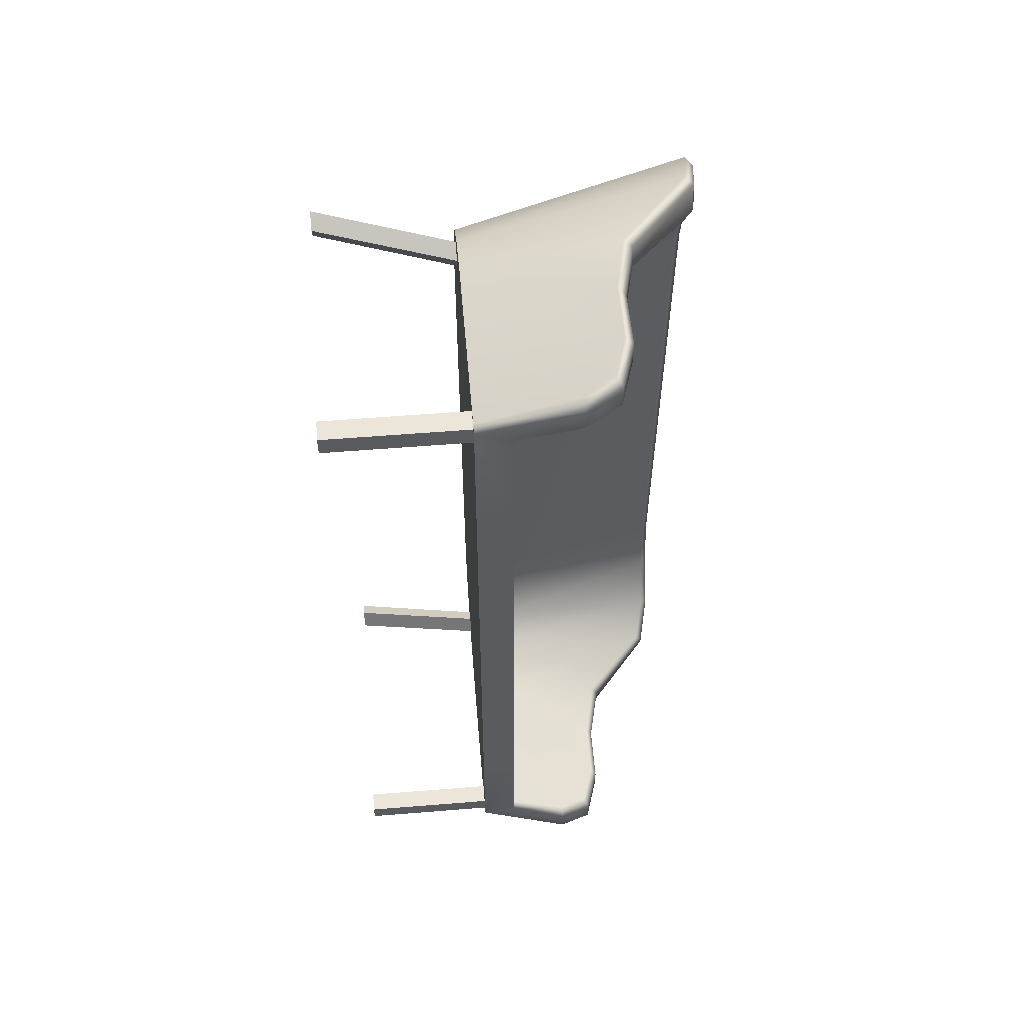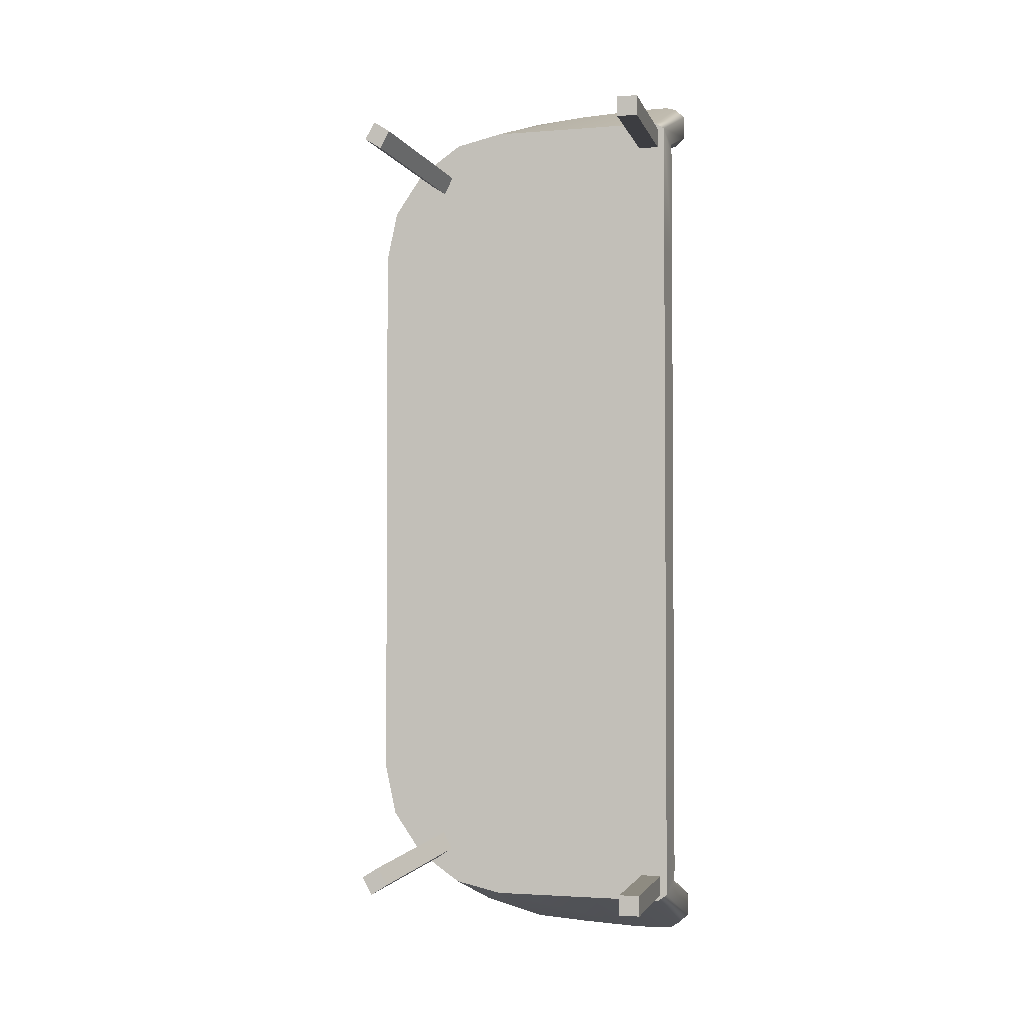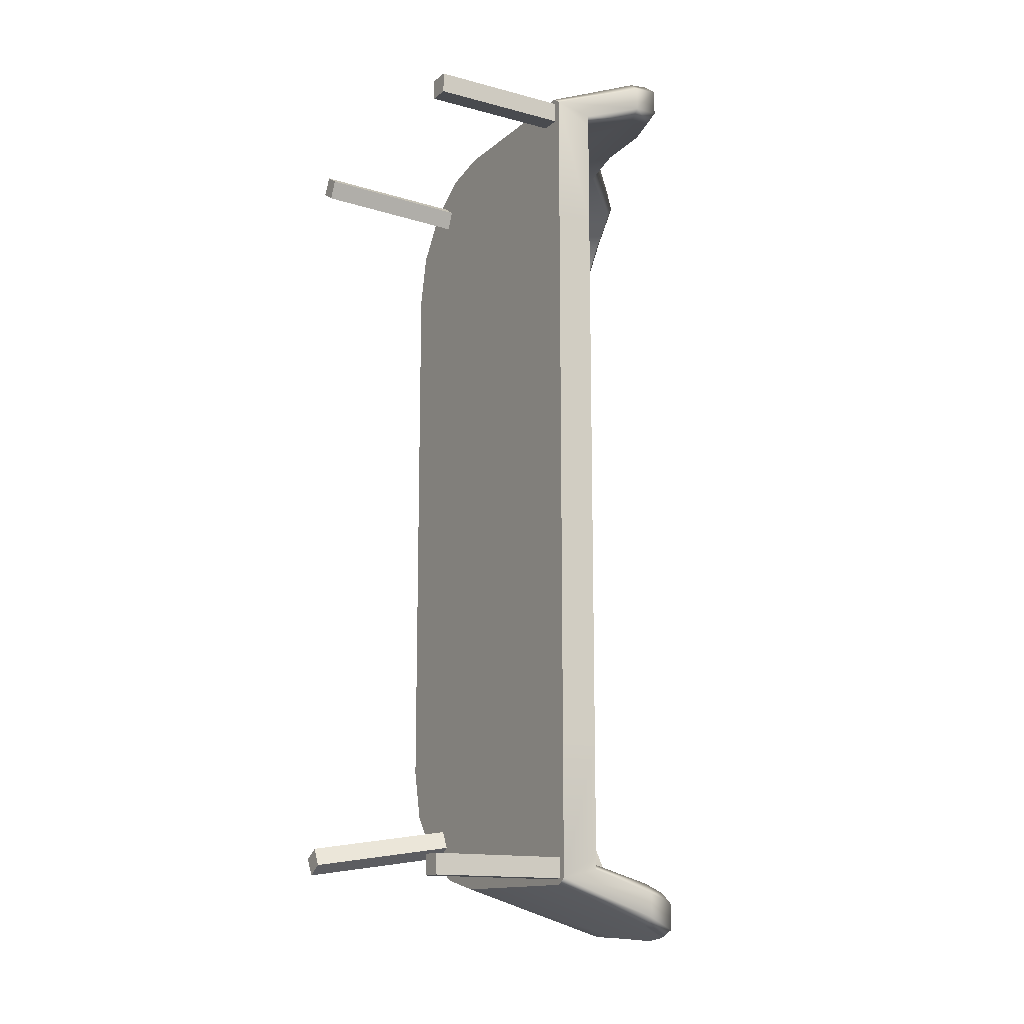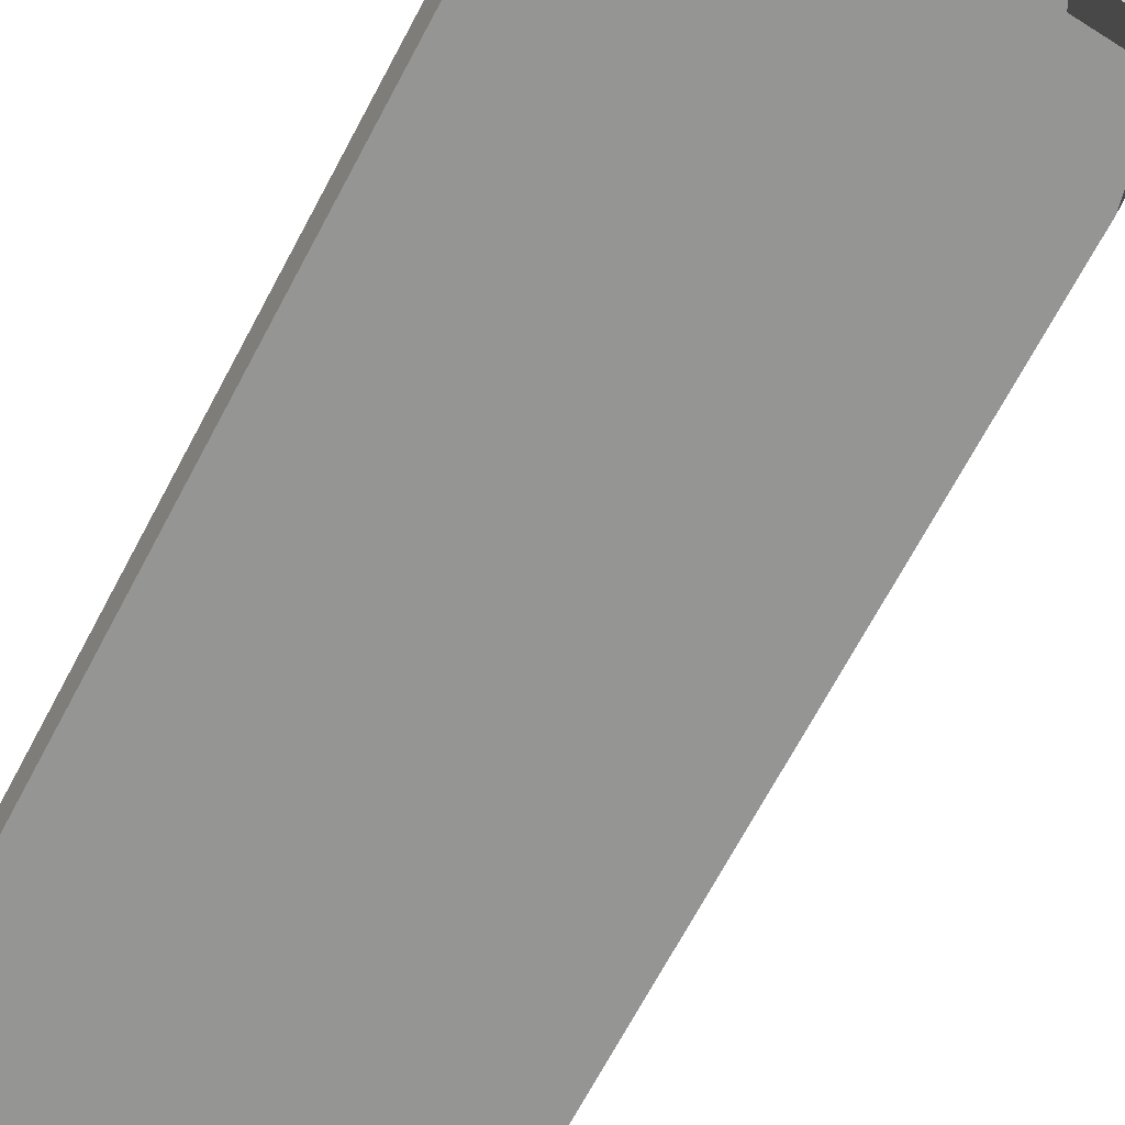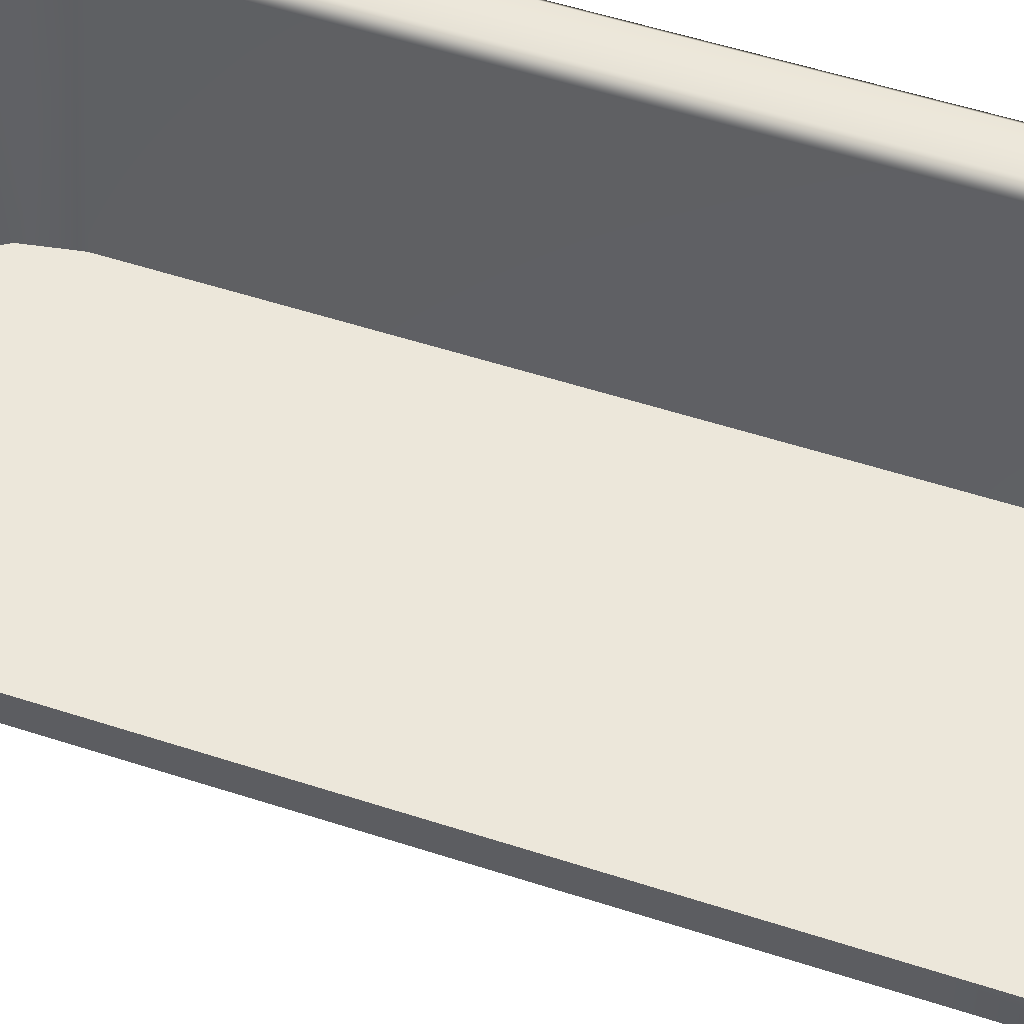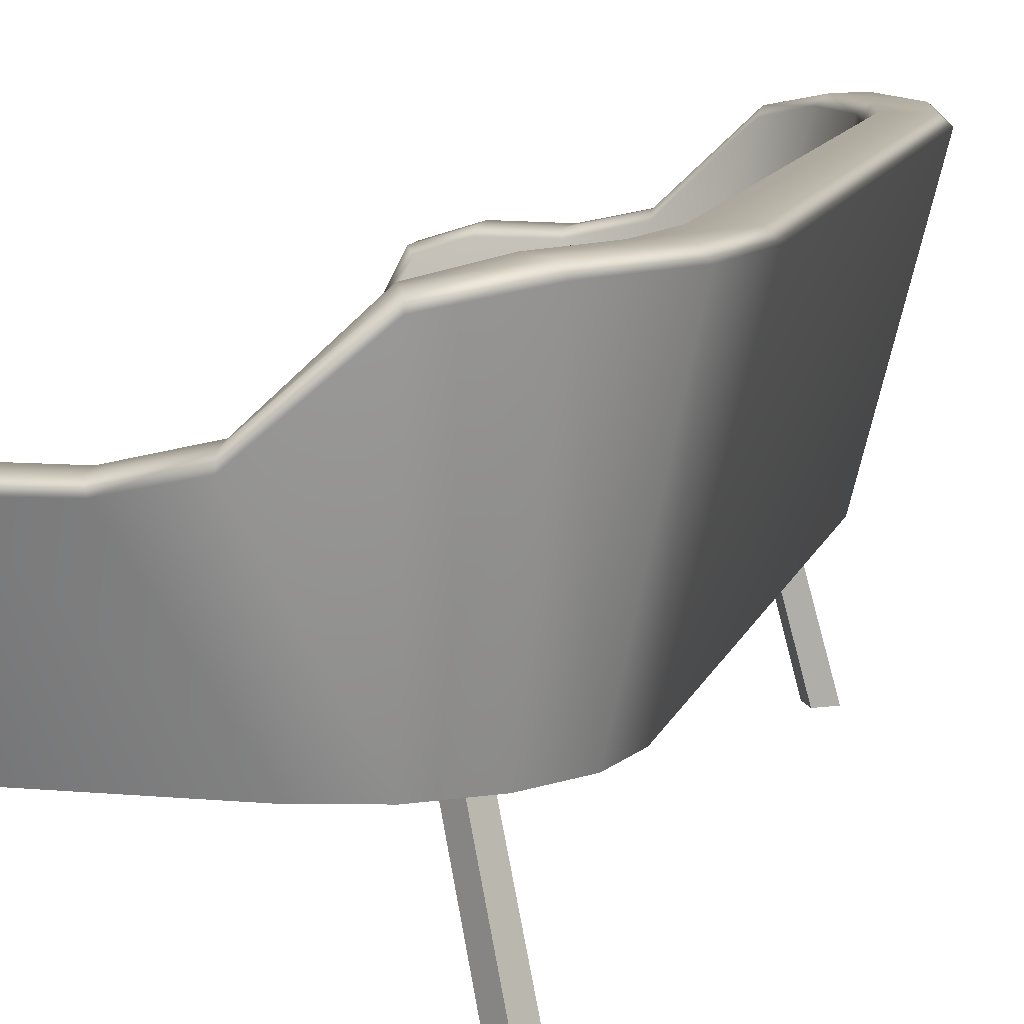
<metadata>
{"format":"obj","ext":"obj","renderer":"f3d","projection":"perspective","resolution":1024,"background":"white","views":[{"elev":57.4,"azim":85.2,"up":"+Z"},{"elev":-2.7,"azim":13.2,"up":"+Z"},{"elev":-14.0,"azim":59.2,"up":"+Z"},{"elev":-67.4,"azim":152.3,"up":"+Y"},{"elev":53.8,"azim":109.2,"up":"+Y"},{"elev":10.8,"azim":-166.3,"up":"+Y"}]}
</metadata>
<code>
g default
v -0.3254 0.002312 1.246
v -0.38 0.002312 1.28
v -0.2155 0.4712 1.176
v -0.2676 0.4712 1.21
v -0.1872 0.4712 1.235
v -0.2383 0.4712 1.268
v -0.2948 0.002312 1.305
v -0.3484 0.002312 1.339
v 0.5125 0.002312 1.309
v 0.5801 0.002312 1.309
v 0.5125 0.4712 1.309
v 0.5801 0.4712 1.309
v 0.5125 0.4712 1.377
v 0.5801 0.4712 1.377
v 0.5125 0.002312 1.377
v 0.5801 0.002312 1.377
v -0.4389 0.4637 0.9421
v -0.01003 0.4637 1.39
v -0.1654 0.4637 1.353
v -0.3045 0.4637 1.255
v -0.4028 0.4637 1.111
v -0.3337 0.5828 0.9421
v -0.3086 0.5828 1.079
v -0.2361 0.5828 1.197
v -0.1308 0.5828 1.278
v 0.05453 0.5828 1.312
v 0.6029 0.4637 1.376
v 0.5722 0.4637 1.397
v 0.5982 0.7851 1.527
v 0.6325 0.7884 1.497
v -0.6325 1.224 0.9421
v -0.6031 1.251 0.9421
v -0.5778 1.224 1.185
v -0.5511 1.251 1.173
v -0.4019 1.251 1.383
v -0.4241 1.224 1.4
v -0.4904 1.251 0.9421
v -0.4572 1.227 0.9421
v -0.4462 1.251 1.144
v -0.4165 1.227 1.13
v -0.3073 1.227 1.295
v -0.3302 1.251 1.318
v -0.2135 1.218 1.502
v -0.2249 1.188 1.528
v -0.1815 1.216 1.414
v -0.1766 1.193 1.378
v 0.2175 0.9238 1.557
v 0.2343 0.9498 1.531
v 0.4318 0.9498 1.545
v 0.4253 0.9213 1.57
v 0.2456 0.9498 1.447
v 0.2369 0.9293 1.412
v 0.4267 0.9277 1.421
v 0.4318 0.9498 1.456
v 0.04239 0.9927 1.523
v 0.03638 0.964 1.55
v 0.05286 0.9949 1.441
v 0.04969 0.9728 1.405
v 0.6106 0.5828 1.346
v 0.6137 0.5828 1.304
v 0.5829 0.5828 1.325
v 0.6325 0.7884 1.419
v 0.6026 0.7853 1.387
v 0.5804 0.9025 1.537
v 0.5532 0.8825 1.563
v 0.5574 0.885 1.415
v 0.5804 0.9025 1.45
v -0.3086 0.5828 0.9421
v -0.2361 0.5828 0.9421
v -0.1308 0.5828 0.9421
v 0.05453 0.5828 0.9421
v 0.6137 0.5828 0.9421
v 0.6029 0.4637 0.9421
v -0.3254 0.002312 -1.246
v -0.38 0.002312 -1.28
v -0.2155 0.4712 -1.176
v -0.2676 0.4712 -1.21
v -0.1872 0.4712 -1.235
v -0.2383 0.4712 -1.268
v -0.2948 0.002312 -1.305
v -0.3484 0.002312 -1.339
v 0.5125 0.002312 -1.309
v 0.5801 0.002312 -1.309
v 0.5125 0.4712 -1.309
v 0.5801 0.4712 -1.309
v 0.5125 0.4712 -1.377
v 0.5801 0.4712 -1.377
v 0.5125 0.002312 -1.377
v 0.5801 0.002312 -1.377
v -0.4389 0.4637 -0.9421
v -0.01003 0.4637 -1.39
v -0.1654 0.4637 -1.353
v -0.3045 0.4637 -1.255
v -0.4028 0.4637 -1.111
v -0.3337 0.5828 -0.9421
v -0.3086 0.5828 -1.079
v -0.2361 0.5828 -1.197
v -0.1308 0.5828 -1.278
v 0.05453 0.5828 -1.312
v 0.6029 0.4637 -1.376
v 0.5722 0.4637 -1.397
v 0.5982 0.7851 -1.527
v 0.6325 0.7884 -1.497
v -0.6325 1.224 -0.9421
v -0.6031 1.251 -0.9421
v -0.5778 1.224 -1.185
v -0.5511 1.251 -1.173
v -0.4019 1.251 -1.383
v -0.4241 1.224 -1.4
v -0.4904 1.251 -0.9421
v -0.4572 1.227 -0.9421
v -0.4462 1.251 -1.144
v -0.4165 1.227 -1.13
v -0.3073 1.227 -1.295
v -0.3302 1.251 -1.318
v -0.2135 1.218 -1.502
v -0.2249 1.188 -1.528
v -0.1815 1.216 -1.414
v -0.1766 1.193 -1.378
v 0.2175 0.9238 -1.557
v 0.2343 0.9498 -1.531
v 0.4318 0.9498 -1.545
v 0.4253 0.9213 -1.57
v 0.2456 0.9498 -1.447
v 0.2369 0.9293 -1.412
v 0.4267 0.9277 -1.421
v 0.4318 0.9498 -1.456
v 0.04239 0.9927 -1.523
v 0.03638 0.964 -1.55
v 0.05286 0.9949 -1.441
v 0.04969 0.9728 -1.405
v 0.6106 0.5828 -1.346
v 0.6137 0.5828 -1.304
v 0.5829 0.5828 -1.325
v 0.6325 0.7884 -1.419
v 0.6026 0.7853 -1.387
v 0.5804 0.9025 -1.537
v 0.5533 0.8825 -1.563
v 0.5574 0.885 -1.415
v 0.5804 0.9025 -1.45
v -0.3086 0.5828 -0.9421
v -0.2361 0.5828 -0.9421
v -0.1308 0.5828 -0.9421
v 0.05453 0.5828 -0.9421
v 0.6137 0.5828 -0.9421
v 0.6029 0.4637 -0.9421
g Chair2 finished
f 4 3 1 2
f 5 6 8 7
f 7 8 2 1
f 6 4 2 8
f 1 3 5 7
f 12 10 9 11
f 13 15 16 14
f 15 9 10 16
f 14 16 10 12
f 9 15 13 11
f 28 27 30 29
f 29 30 64 65
f 32 31 33 34
f 34 33 36 35
f 35 36 44 43
f 38 37 39 40
f 40 39 42 41
f 41 42 45 46
f 43 44 56 55
f 46 45 57 58
f 47 48 55 56
f 48 47 50 49
f 49 50 65 64
f 51 52 58 57
f 52 51 54 53
f 53 54 67 66
f 59 61 63 62
f 62 63 66 67
f 17 21 33 31
f 21 20 36 33
f 36 20 19 44
f 19 18 56 44
f 32 34 39 37
f 34 35 42 39
f 51 48 49 54
f 38 40 23 22
f 40 41 24 23
f 25 24 41 46
f 46 58 26 25
f 35 43 45 42
f 57 45 43 55
f 55 48 51 57
f 18 47 56
f 26 58 52
f 62 30 27 59
f 49 64 67 54
f 64 30 62 67
f 50 47 18 28 29 65
f 63 61 26 52 53 66
f 59 60 61
f 69 68 23 24
f 70 69 24 25
f 71 70 25 26
f 72 71 26 61 60
f 27 73 72 60 59
f 17 73 27 28 18 19 20 21
f 77 75 74 76
f 78 80 81 79
f 80 74 75 81
f 79 81 75 77
f 74 80 78 76
f 85 84 82 83
f 86 87 89 88
f 88 89 83 82
f 87 85 83 89
f 82 84 86 88
f 101 102 103 100
f 102 138 137 103
f 105 107 106 104
f 107 108 109 106
f 108 116 117 109
f 111 113 112 110
f 113 114 115 112
f 114 119 118 115
f 116 128 129 117
f 119 131 130 118
f 120 129 128 121
f 121 122 123 120
f 122 137 138 123
f 124 130 131 125
f 125 126 127 124
f 126 139 140 127
f 132 135 136 134
f 135 140 139 136
f 90 104 106 94
f 94 106 109 93
f 109 117 92 93
f 92 117 129 91
f 105 110 112 107
f 107 112 115 108
f 124 127 122 121
f 111 95 96 113
f 113 96 97 114
f 98 119 114 97
f 119 98 99 131
f 108 115 118 116
f 130 128 116 118
f 128 130 124 121
f 91 129 120
f 99 125 131
f 135 132 100 103
f 122 127 140 137
f 137 140 135 103
f 123 138 102 101 91 120
f 136 139 126 125 99 134
f 132 134 133
f 142 97 96 141
f 143 98 97 142
f 144 99 98 143
f 145 133 134 99 144
f 100 132 133 145 146
f 90 94 93 92 91 101 100 146
f 22 23 96 95
f 23 68 141 96
f 68 69 142 141
f 69 70 143 142
f 70 71 144 143
f 71 72 145 144
f 72 73 146 145
f 73 17 90 146
f 17 31 104 90
f 31 32 105 104
f 32 37 110 105
f 37 38 111 110
f 38 22 95 111

</code>
